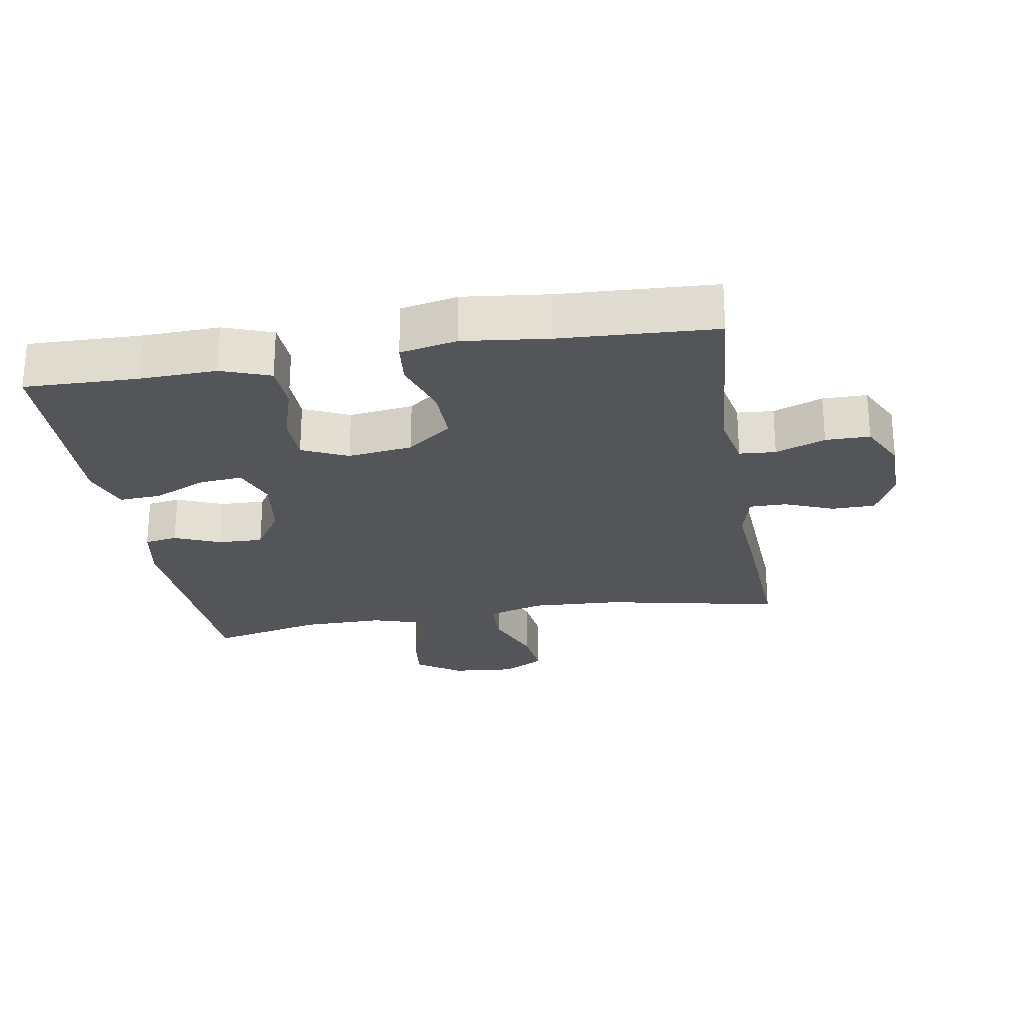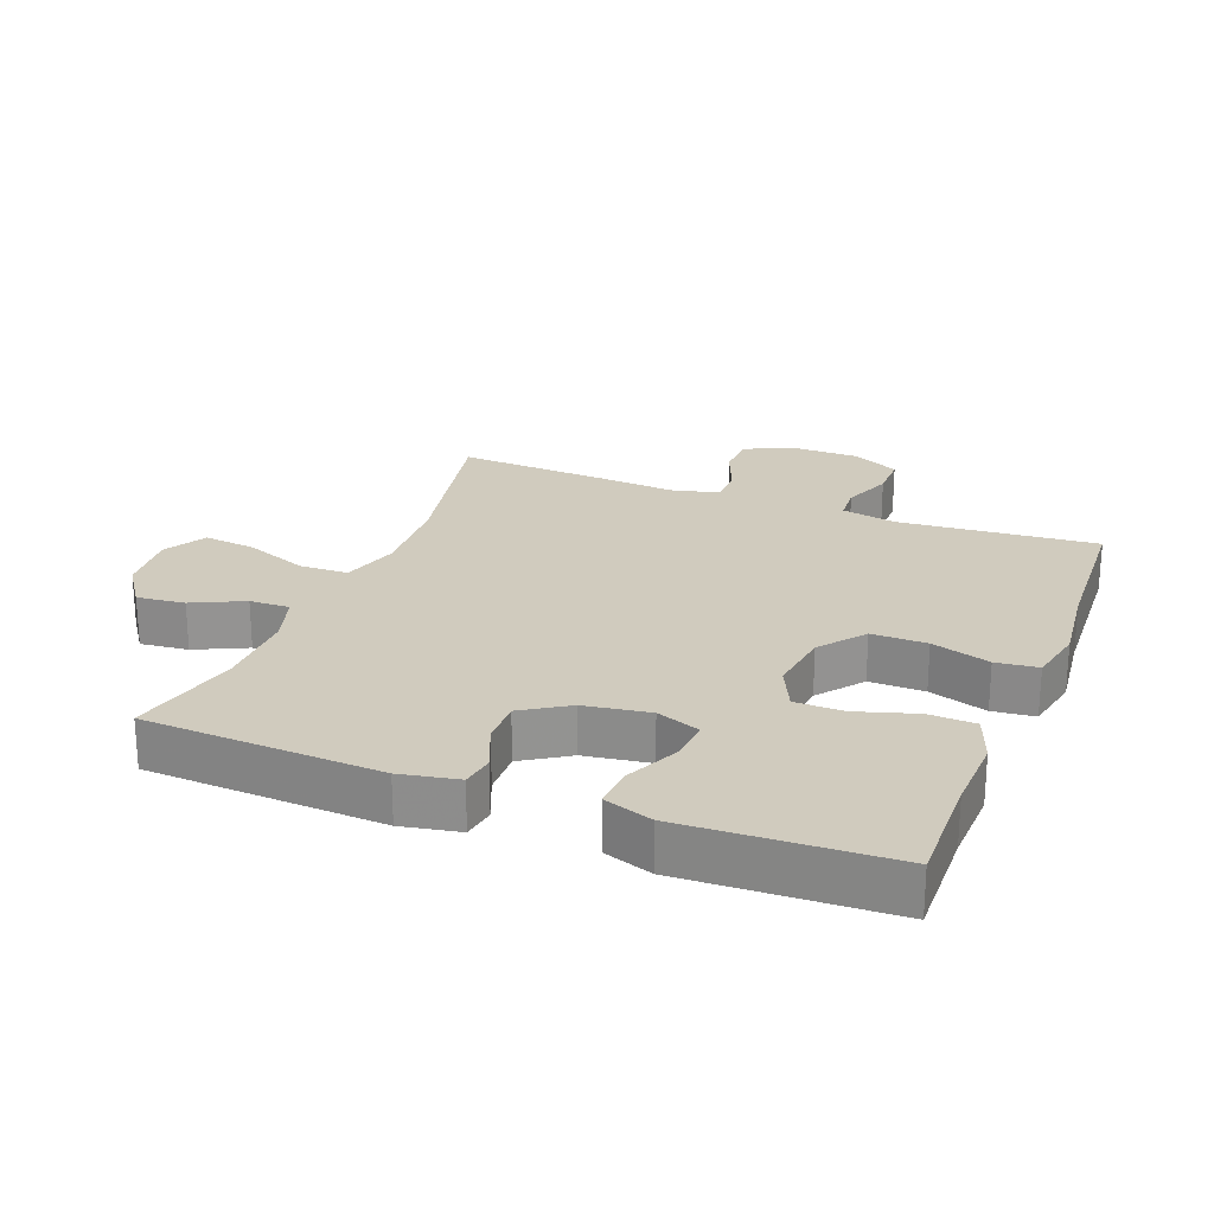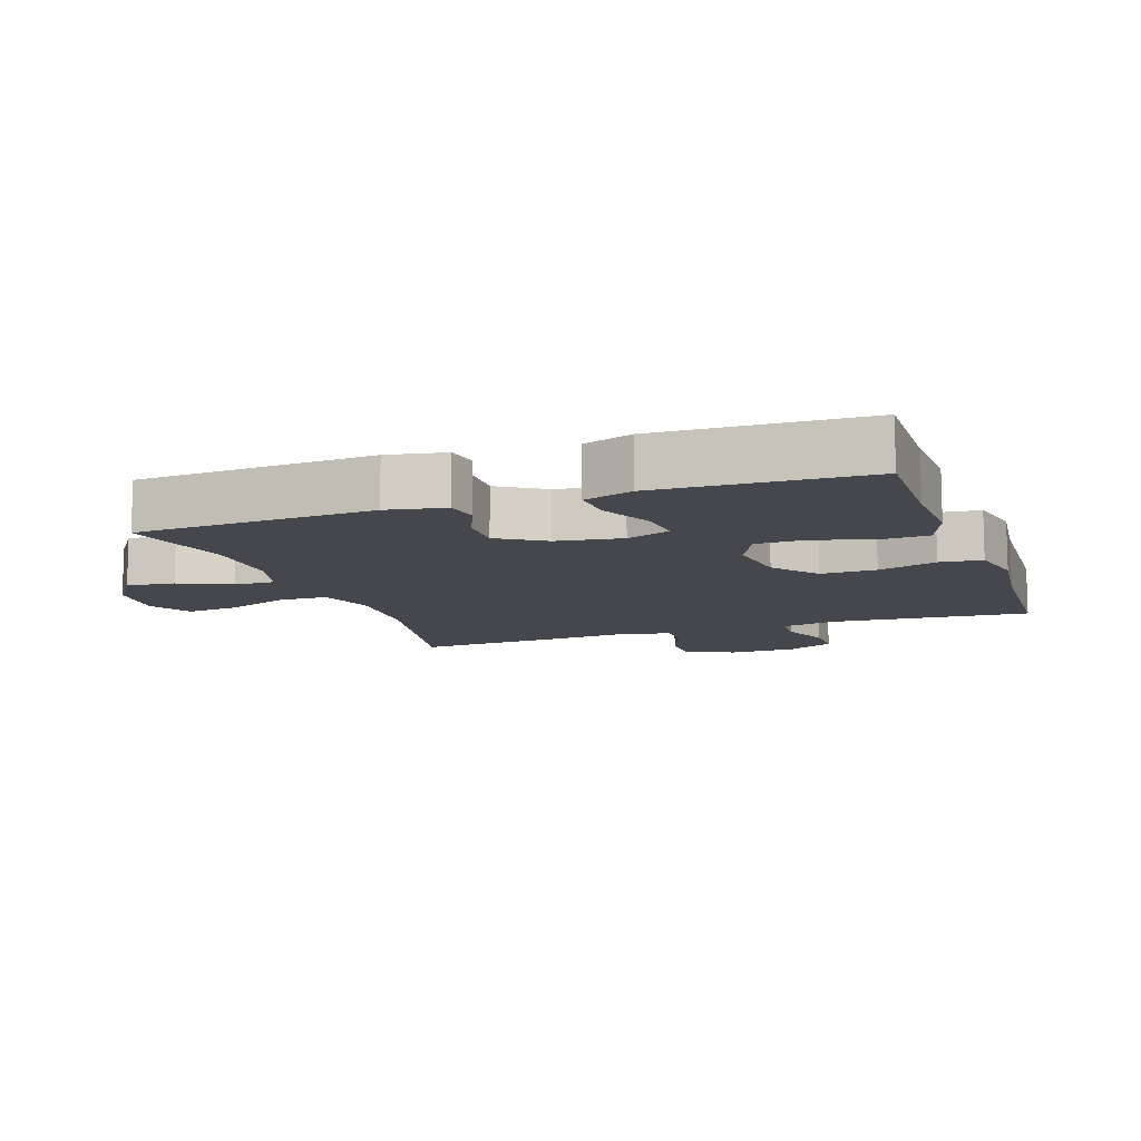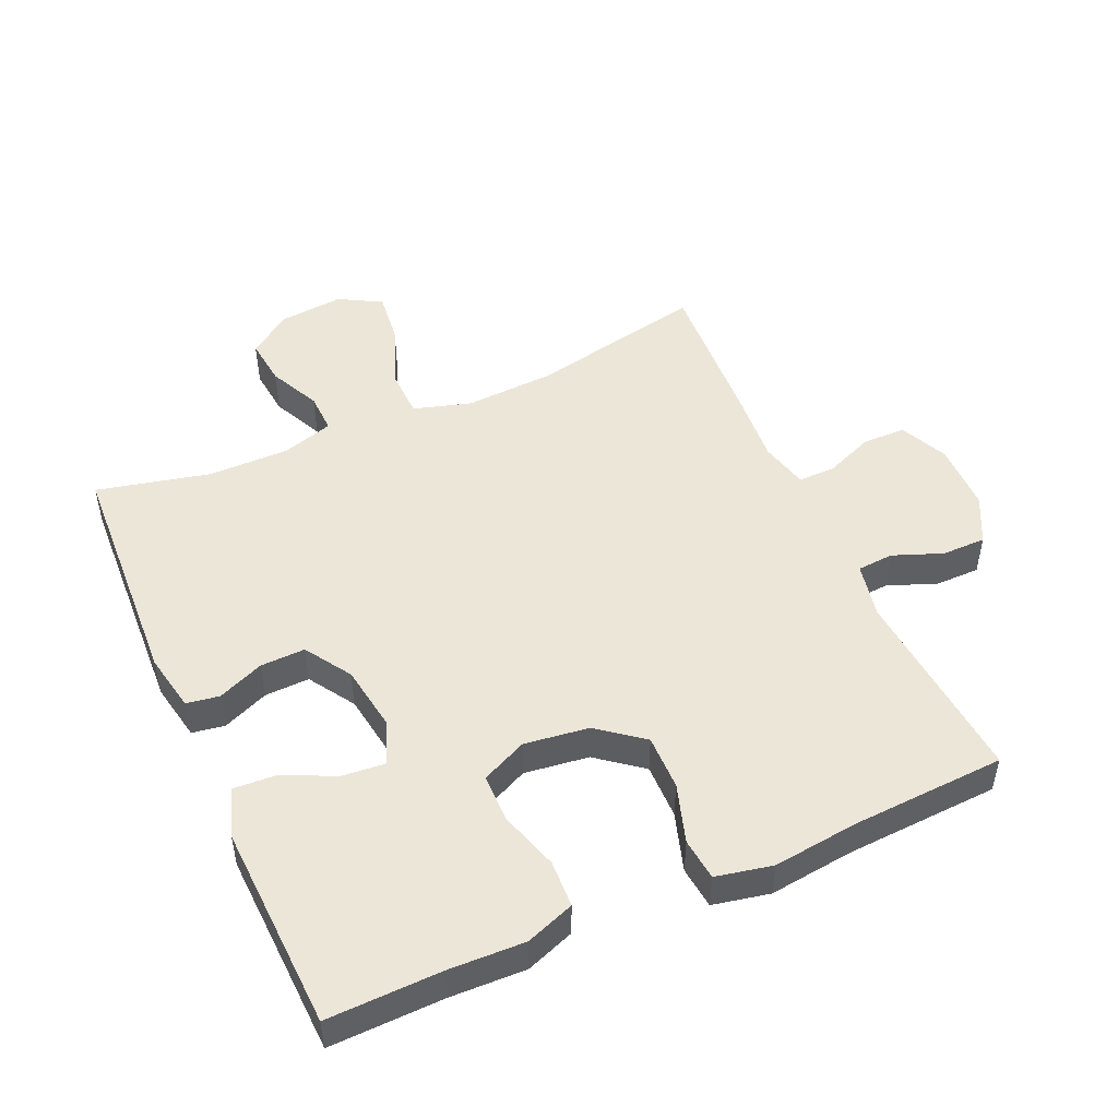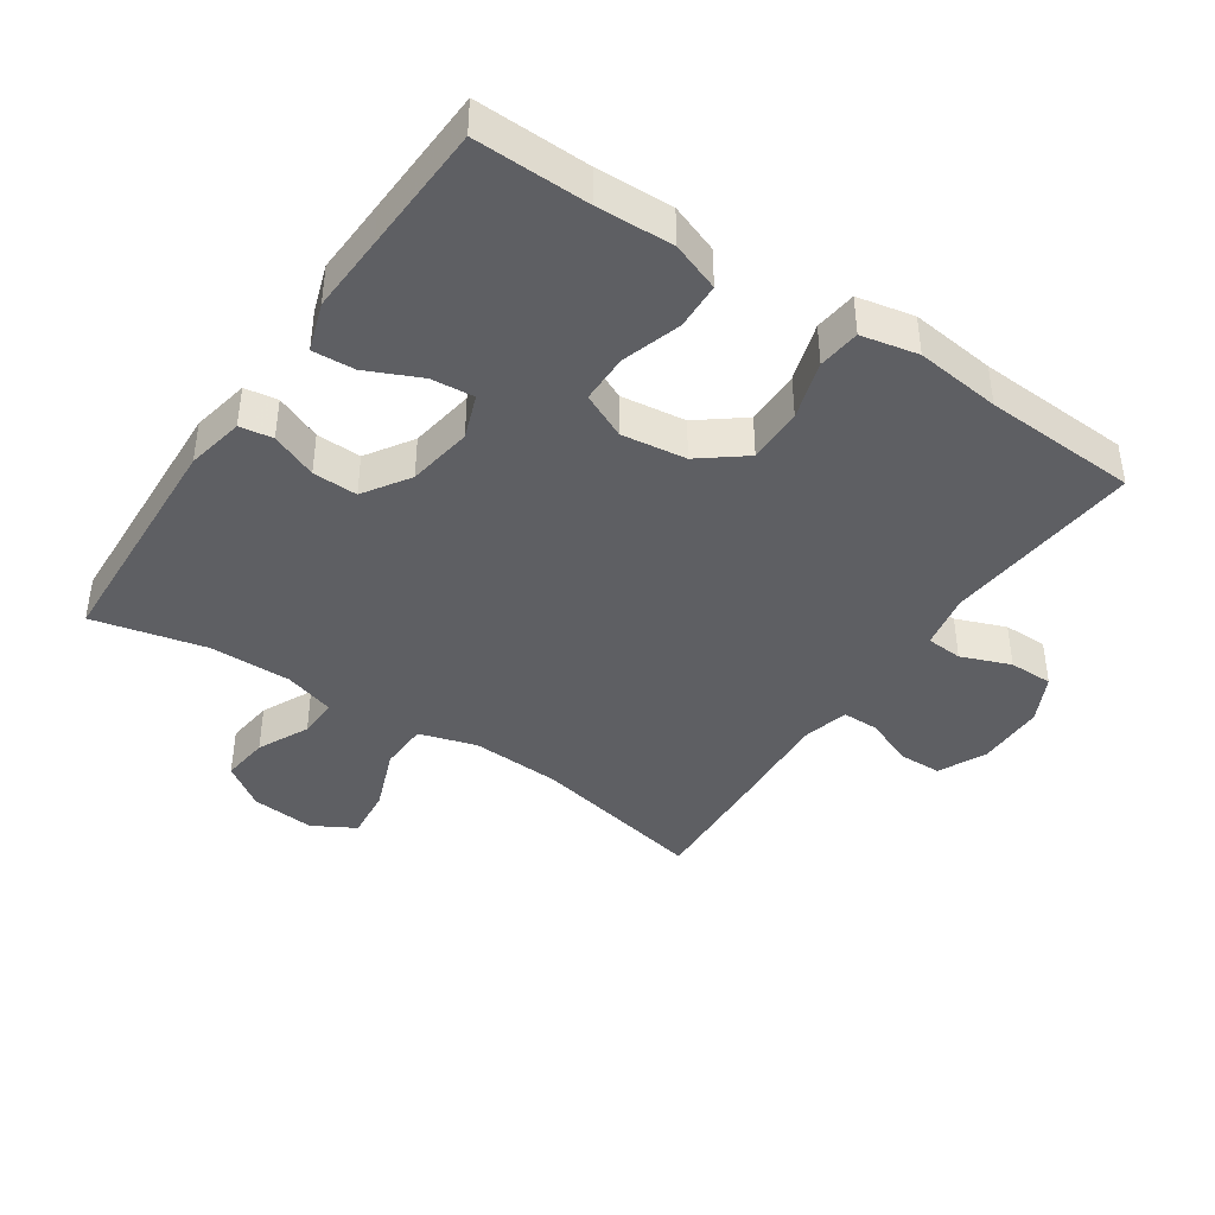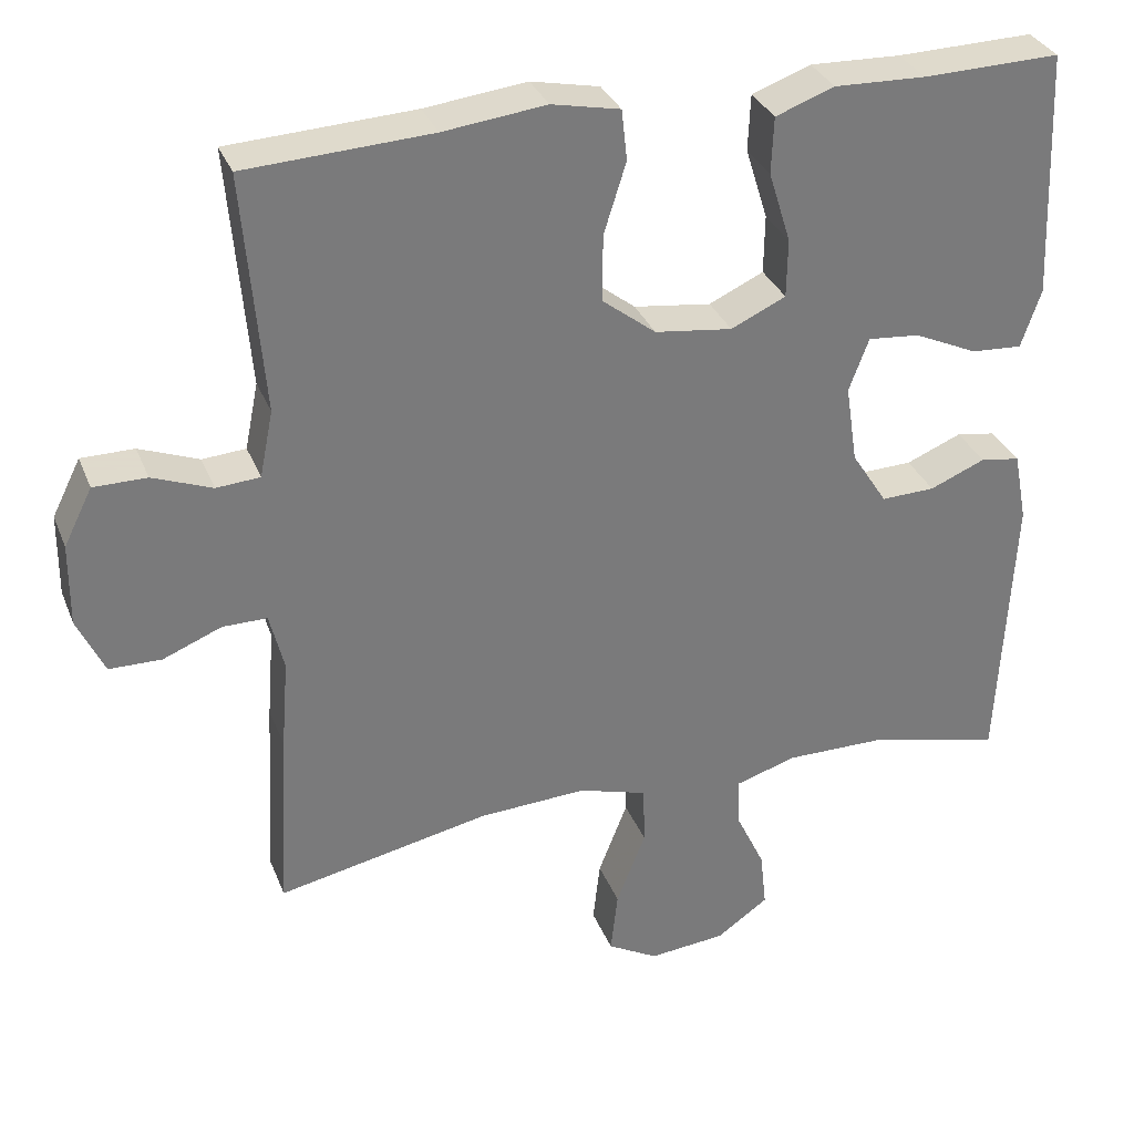
<metadata>
{"format":"obj","ext":"obj","renderer":"f3d","projection":"perspective","resolution":1024,"background":"white","views":[{"elev":-24.7,"azim":9.6,"up":"+Y"},{"elev":23.6,"azim":-68.7,"up":"+Y"},{"elev":-10.9,"azim":-70.5,"up":"+Y"},{"elev":49.3,"azim":-24.0,"up":"+Y"},{"elev":-41.2,"azim":-34.1,"up":"+Y"},{"elev":32.4,"azim":160.5,"up":"+Z"}]}
</metadata>
<code>
v 0.5 0.07 -0.5
v 0.232 0.07 -0.445
v 0.096 0.07 -0.438
v 0.009 0.07 -0.464
v 0.007 0.07 -0.539
v 0.044 0.07 -0.634
v 0.053 0.07 -0.714
v -0.011 0.07 -0.75
v -0.108 0.07 -0.741
v -0.174 0.07 -0.695
v -0.166 0.07 -0.622
v -0.129 0.07 -0.544
v -0.127 0.07 -0.483
v -0.205 0.07 -0.459
v -0.329 0.07 -0.46
v -0.5 0.07 -0.5
v -0.518 0.07 -0.141
v -0.501 0.07 -0.053
v -0.451 0.07 -0.045
v -0.381 0.07 -0.074
v -0.313 0.07 -0.076
v -0.268 0.07 -0.006
v -0.253 0.07 0.093
v -0.278 0.07 0.16
v -0.343 0.07 0.154
v -0.424 0.07 0.117
v -0.488 0.07 0.113
v -0.513 0.07 0.187
v -0.508 0.07 0.305
v -0.5 0.07 0.5
v -0.327 0.07 0.496
v -0.212 0.07 0.5
v -0.138 0.07 0.473
v -0.135 0.07 0.402
v -0.163 0.07 0.312
v -0.162 0.07 0.238
v -0.093 0.07 0.206
v 0.005 0.07 0.219
v 0.073 0.07 0.272
v 0.072 0.07 0.356
v 0.044 0.07 0.445
v 0.051 0.07 0.509
v 0.137 0.07 0.527
v 0.266 0.07 0.512
v 0.5 0.07 0.5
v 0.475 0.07 0.199
v 0.492 0.07 0.115
v 0.547 0.07 0.111
v 0.622 0.07 0.14
v 0.689 0.07 0.14
v 0.725 0.07 0.068
v 0.726 0.07 -0.036
v 0.692 0.07 -0.109
v 0.626 0.07 -0.11
v 0.552 0.07 -0.08
v 0.496 0.07 -0.08
v 0.478 0.07 -0.153
v 0.487 0.07 -0.267
v 0.5 0 -0.5
v 0.232 0 -0.445
v 0.096 0 -0.438
v 0.009 0 -0.464
v 0.007 0 -0.539
v 0.044 0 -0.634
v 0.053 0 -0.714
v -0.011 0 -0.75
v -0.108 0 -0.741
v -0.174 0 -0.695
v -0.166 0 -0.622
v -0.129 0 -0.544
v -0.127 0 -0.483
v -0.205 0 -0.459
v -0.329 0 -0.46
v -0.5 0 -0.5
v -0.518 0 -0.141
v -0.501 0 -0.053
v -0.451 0 -0.045
v -0.381 0 -0.074
v -0.313 0 -0.076
v -0.268 0 -0.006
v -0.253 0 0.093
v -0.278 0 0.16
v -0.343 0 0.154
v -0.424 0 0.117
v -0.488 0 0.113
v -0.513 0 0.187
v -0.508 0 0.305
v -0.5 0 0.5
v -0.327 0 0.496
v -0.212 0 0.5
v -0.138 0 0.473
v -0.135 0 0.402
v -0.163 0 0.312
v -0.162 0 0.238
v -0.093 0 0.206
v 0.005 0 0.219
v 0.073 0 0.272
v 0.072 0 0.356
v 0.044 0 0.445
v 0.051 0 0.509
v 0.137 0 0.527
v 0.266 0 0.512
v 0.5 0 0.5
v 0.475 0 0.199
v 0.492 0 0.115
v 0.547 0 0.111
v 0.622 0 0.14
v 0.689 0 0.14
v 0.725 0 0.068
v 0.726 0 -0.036
v 0.692 0 -0.109
v 0.626 0 -0.11
v 0.552 0 -0.08
v 0.496 0 -0.08
v 0.478 0 -0.153
v 0.487 0 -0.267
f 57 58 1 2
f 56 57 2 3
f 53 54 55
f 52 53 55
f 51 52 55
f 50 51 55
f 49 50 55
f 48 49 55
f 47 48 55 56
f 56 3 4
f 47 56 4
f 46 47 4
f 44 45 46 4
f 42 43 44
f 41 42 44
f 40 41 44
f 39 40 44
f 33 34 35
f 32 33 35
f 31 32 35
f 31 35 36
f 30 31 36
f 29 30 36
f 28 29 36
f 27 28 36
f 26 27 36
f 25 26 36
f 24 25 36 37
f 18 19 20
f 17 18 20
f 16 17 20
f 15 16 20
f 14 15 20 21
f 13 14 21 22
f 10 11 12
f 9 10 12
f 8 9 12
f 7 8 12
f 6 7 12
f 5 6 12
f 4 5 12 13
f 39 44 4 13
f 23 24 37 38
f 13 22 23 38
f 13 38 39
f 60 59 116 115
f 61 60 115 114
f 113 112 111
f 113 111 110
f 113 110 109
f 113 109 108
f 113 108 107
f 113 107 106
f 114 113 106 105
f 62 61 114
f 62 114 105
f 62 105 104
f 62 104 103 102
f 102 101 100
f 102 100 99
f 102 99 98
f 102 98 97
f 93 92 91
f 93 91 90
f 93 90 89
f 94 93 89
f 94 89 88
f 94 88 87
f 94 87 86
f 94 86 85
f 94 85 84
f 94 84 83
f 95 94 83 82
f 78 77 76
f 78 76 75
f 78 75 74
f 78 74 73
f 79 78 73 72
f 80 79 72 71
f 70 69 68
f 70 68 67
f 70 67 66
f 70 66 65
f 70 65 64
f 70 64 63
f 71 70 63 62
f 71 62 102 97
f 96 95 82 81
f 96 81 80 71
f 97 96 71
f 1 59 60 2
f 2 60 61 3
f 3 61 62 4
f 4 62 63 5
f 5 63 64 6
f 6 64 65 7
f 7 65 66 8
f 8 66 67 9
f 9 67 68 10
f 10 68 69 11
f 11 69 70 12
f 12 70 71 13
f 13 71 72 14
f 14 72 73 15
f 15 73 74 16
f 16 74 75 17
f 17 75 76 18
f 18 76 77 19
f 19 77 78 20
f 20 78 79 21
f 21 79 80 22
f 22 80 81 23
f 23 81 82 24
f 24 82 83 25
f 25 83 84 26
f 26 84 85 27
f 27 85 86 28
f 28 86 87 29
f 29 87 88 30
f 30 88 89 31
f 31 89 90 32
f 32 90 91 33
f 33 91 92 34
f 34 92 93 35
f 35 93 94 36
f 36 94 95 37
f 37 95 96 38
f 38 96 97 39
f 39 97 98 40
f 40 98 99 41
f 41 99 100 42
f 42 100 101 43
f 43 101 102 44
f 44 102 103 45
f 45 103 104 46
f 46 104 105 47
f 47 105 106 48
f 48 106 107 49
f 49 107 108 50
f 50 108 109 51
f 51 109 110 52
f 52 110 111 53
f 53 111 112 54
f 54 112 113 55
f 55 113 114 56
f 56 114 115 57
f 57 115 116 58
f 58 116 59 1

</code>
